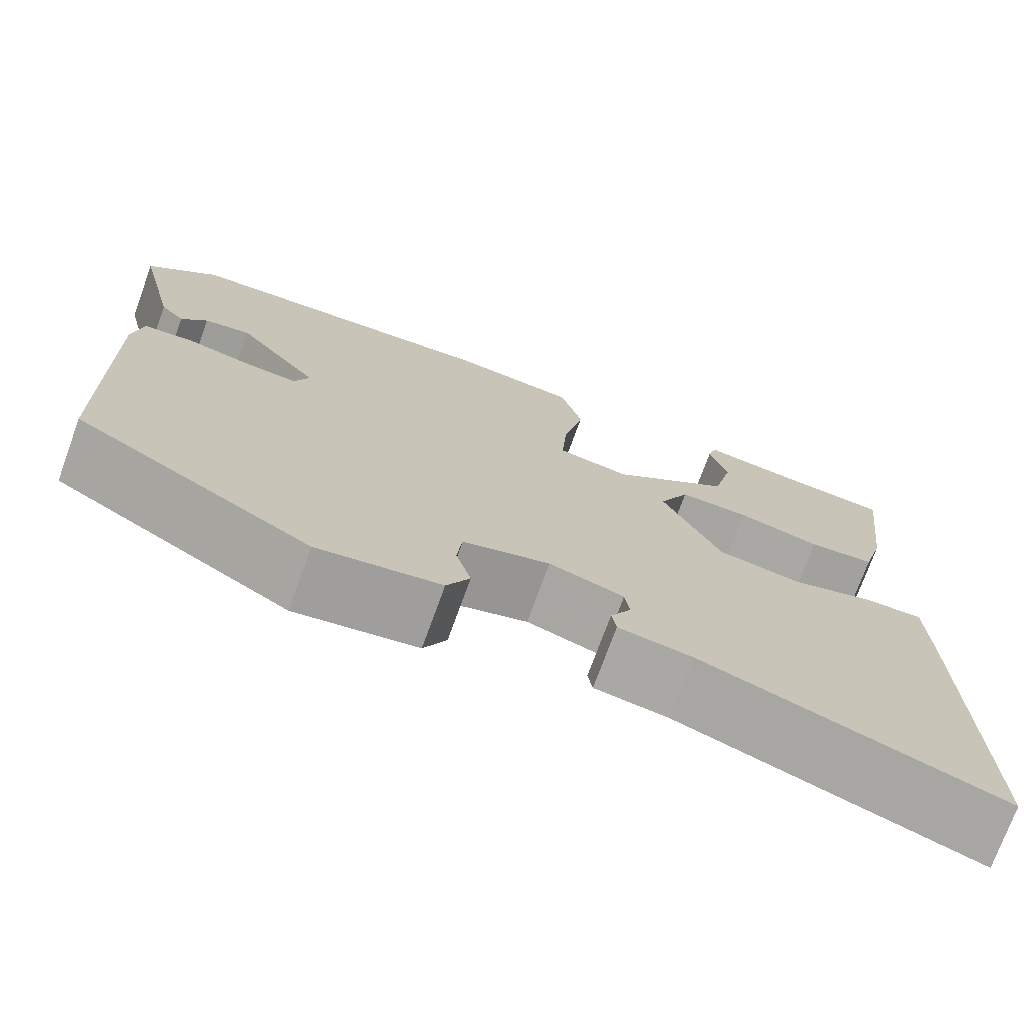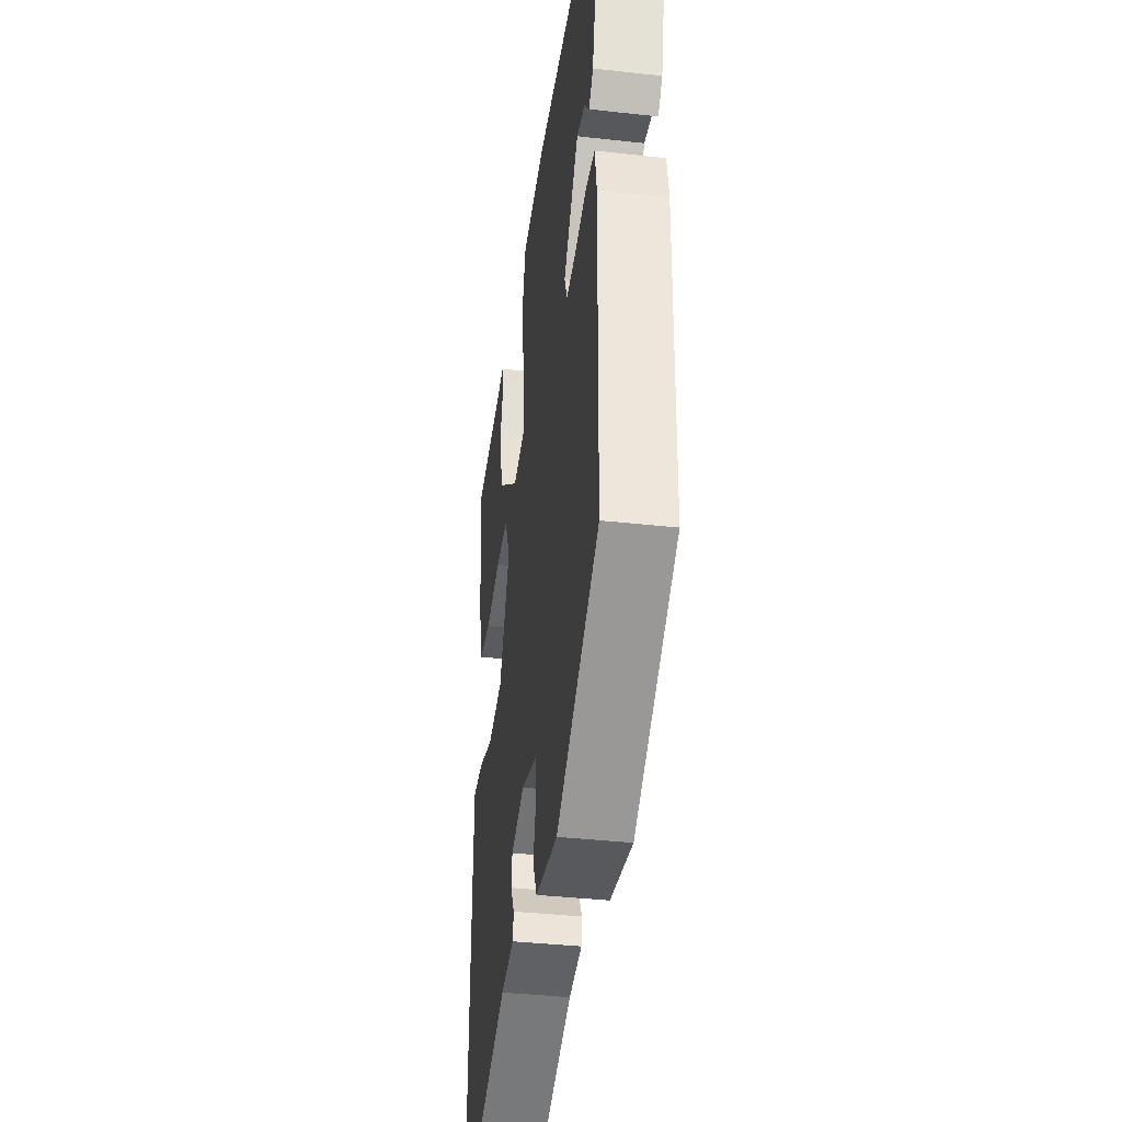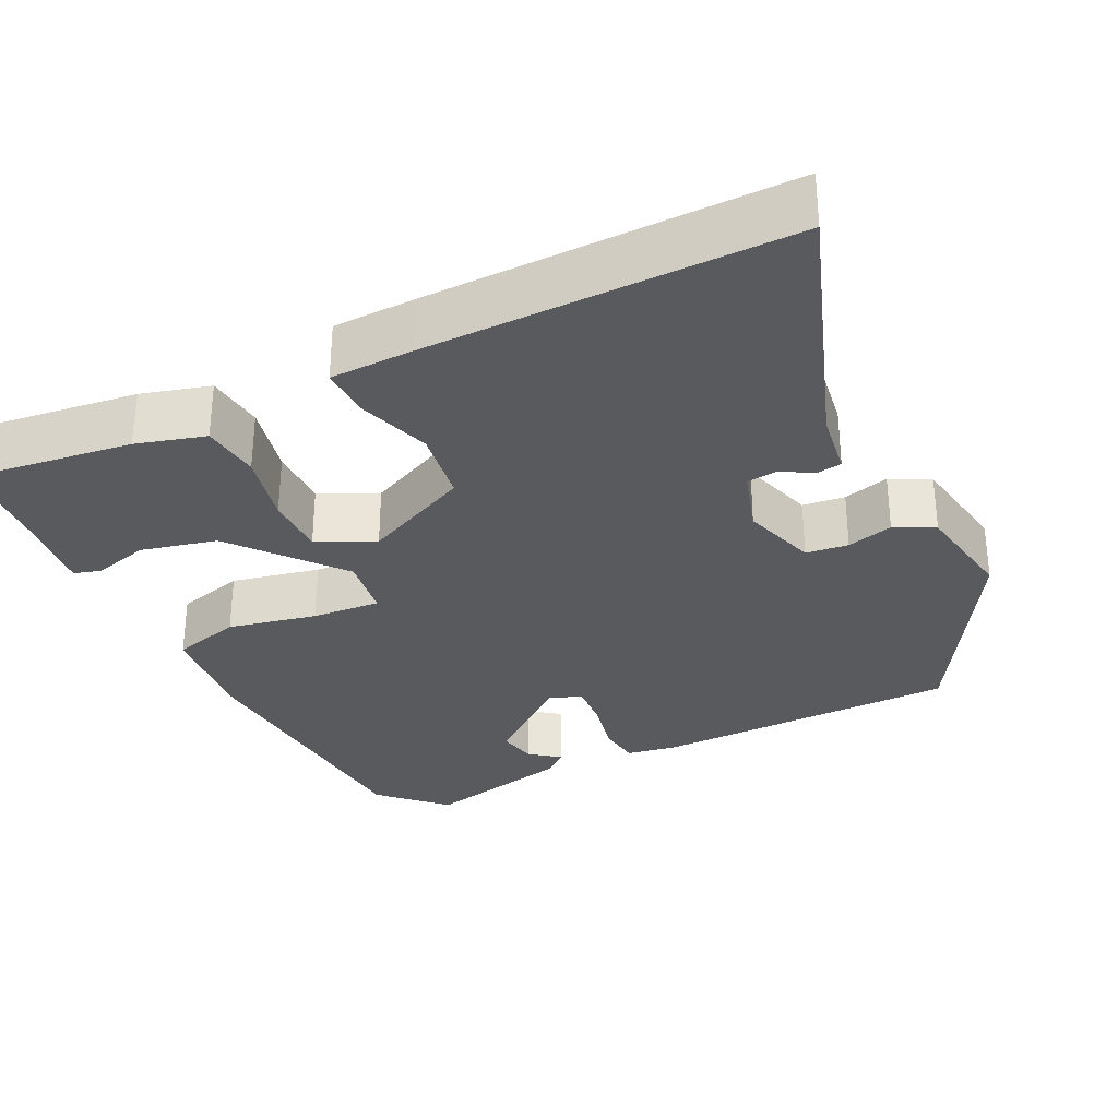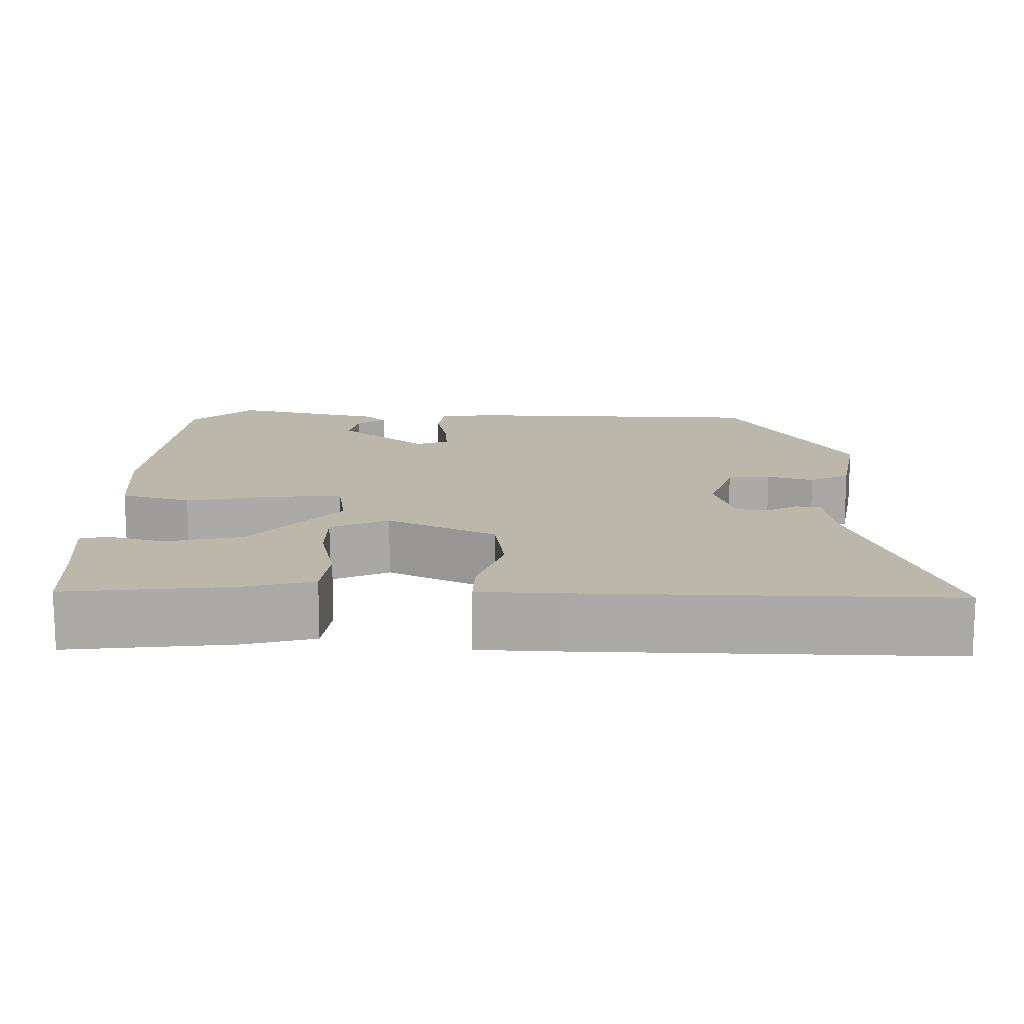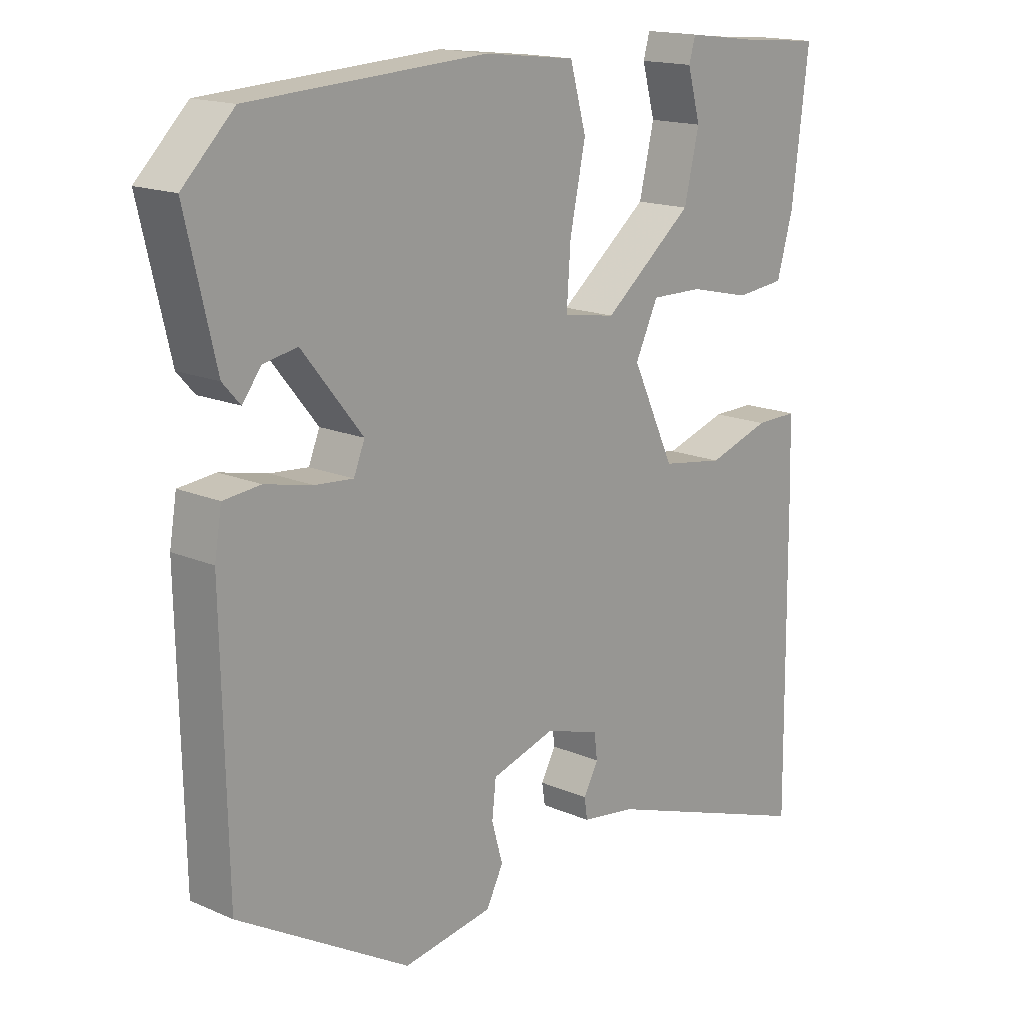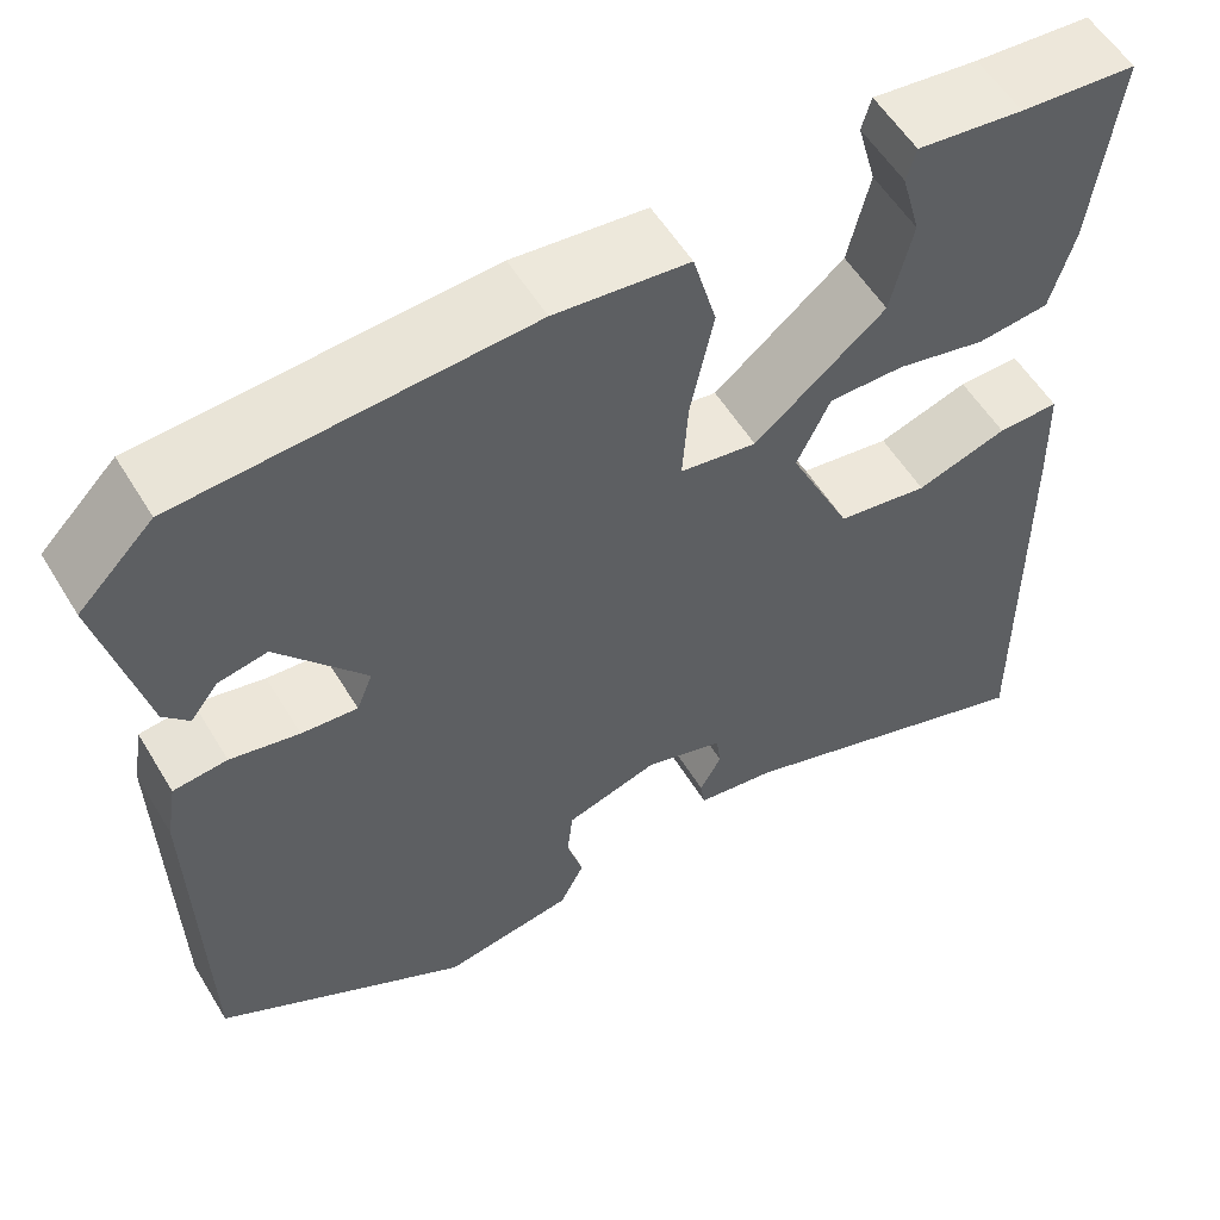
<metadata>
{"format":"obj","ext":"obj","renderer":"f3d","projection":"perspective","resolution":1024,"background":"white","views":[{"elev":-73.8,"azim":-20.0,"up":"+Z"},{"elev":-38.5,"azim":-98.0,"up":"+Z"},{"elev":-31.0,"azim":116.0,"up":"+Y"},{"elev":14.3,"azim":91.6,"up":"+Y"},{"elev":16.2,"azim":-48.1,"up":"+Z"},{"elev":56.3,"azim":-31.0,"up":"+Z"}]}
</metadata>
<code>
v 0.497 0.07 -0.572
v 0.163 0.07 -0.456
v 0.08 0.07 -0.444
v 0.075 0.07 -0.412
v 0.098 0.07 -0.37
v 0.093 0.07 -0.331
v 0.009 0.07 -0.305
v -0.089 0.07 -0.335
v -0.095 0.07 -0.39
v -0.078 0.07 -0.45
v -0.104 0.07 -0.501
v -0.242 0.07 -0.524
v -0.506 0.07 -0.371
v -0.514 0.07 0.027
v -0.503 0.07 0.093
v -0.446 0.07 0.099
v -0.373 0.07 0.083
v -0.314 0.07 0.078
v -0.297 0.07 0.12
v -0.39 0.07 0.235
v -0.442 0.07 0.225
v -0.471 0.07 0.187
v -0.498 0.07 0.217
v -0.544 0.07 0.412
v -0.465 0.07 0.491
v -0.101 0.07 0.513
v 0.04 0.07 0.497
v 0.065 0.07 0.407
v 0.041 0.07 0.292
v 0.035 0.07 0.203
v 0.116 0.07 0.19
v 0.254 0.07 0.302
v 0.277 0.07 0.4
v 0.257 0.07 0.473
v 0.267 0.07 0.508
v 0.379 0.07 0.494
v 0.502 0.07 0.484
v 0.476 0.07 0.273
v 0.451 0.07 0.184
v 0.375 0.07 0.176
v 0.281 0.07 0.198
v 0.201 0.07 0.199
v 0.166 0.07 0.125
v 0.232 0.07 -0.015
v 0.328 0.07 -0.03
v 0.424 0.07 0.001
v 0.489 0.07 0.002
v 0.492 0.07 -0.104
v 0.497 0 -0.572
v 0.163 0 -0.456
v 0.08 0 -0.444
v 0.075 0 -0.412
v 0.098 0 -0.37
v 0.093 0 -0.331
v 0.009 0 -0.305
v -0.089 0 -0.335
v -0.095 0 -0.39
v -0.078 0 -0.45
v -0.104 0 -0.501
v -0.242 0 -0.524
v -0.506 0 -0.371
v -0.514 0 0.027
v -0.503 0 0.093
v -0.446 0 0.099
v -0.373 0 0.083
v -0.314 0 0.078
v -0.297 0 0.12
v -0.39 0 0.235
v -0.442 0 0.225
v -0.471 0 0.187
v -0.498 0 0.217
v -0.544 0 0.412
v -0.465 0 0.491
v -0.101 0 0.513
v 0.04 0 0.497
v 0.065 0 0.407
v 0.041 0 0.292
v 0.035 0 0.203
v 0.116 0 0.19
v 0.254 0 0.302
v 0.277 0 0.4
v 0.257 0 0.473
v 0.267 0 0.508
v 0.379 0 0.494
v 0.502 0 0.484
v 0.476 0 0.273
v 0.451 0 0.184
v 0.375 0 0.176
v 0.281 0 0.198
v 0.201 0 0.199
v 0.166 0 0.125
v 0.232 0 -0.015
v 0.328 0 -0.03
v 0.424 0 0.001
v 0.489 0 0.002
v 0.492 0 -0.104
f 48 1 2
f 47 48 2
f 46 47 2
f 45 46 2
f 44 45 2 3
f 39 40 41
f 38 39 41
f 37 38 41
f 36 37 41
f 36 41 42
f 33 34 35 36
f 32 33 36
f 32 36 42
f 31 32 42
f 27 28 29
f 26 27 29
f 25 26 29
f 24 25 29
f 24 29 30
f 21 22 23 24
f 20 21 24
f 20 24 30
f 19 20 30 31
f 15 16 17
f 14 15 17
f 13 14 17
f 12 13 17
f 11 12 17
f 10 11 17
f 9 10 17
f 8 9 17 18
f 18 19 31
f 8 18 31
f 7 8 31
f 3 4 5
f 44 3 5
f 43 44 5 6
f 31 42 43
f 6 7 31 43
f 50 49 96
f 50 96 95
f 50 95 94
f 50 94 93
f 51 50 93 92
f 89 88 87
f 89 87 86
f 89 86 85
f 89 85 84
f 90 89 84
f 84 83 82 81
f 84 81 80
f 90 84 80
f 90 80 79
f 77 76 75
f 77 75 74
f 77 74 73
f 77 73 72
f 78 77 72
f 72 71 70 69
f 72 69 68
f 78 72 68
f 79 78 68 67
f 65 64 63
f 65 63 62
f 65 62 61
f 65 61 60
f 65 60 59
f 65 59 58
f 65 58 57
f 66 65 57 56
f 79 67 66
f 79 66 56
f 79 56 55
f 53 52 51
f 53 51 92
f 54 53 92 91
f 91 90 79
f 91 79 55 54
f 1 49 50 2
f 2 50 51 3
f 3 51 52 4
f 4 52 53 5
f 5 53 54 6
f 6 54 55 7
f 7 55 56 8
f 8 56 57 9
f 9 57 58 10
f 10 58 59 11
f 11 59 60 12
f 12 60 61 13
f 13 61 62 14
f 14 62 63 15
f 15 63 64 16
f 16 64 65 17
f 17 65 66 18
f 18 66 67 19
f 19 67 68 20
f 20 68 69 21
f 21 69 70 22
f 22 70 71 23
f 23 71 72 24
f 24 72 73 25
f 25 73 74 26
f 26 74 75 27
f 27 75 76 28
f 28 76 77 29
f 29 77 78 30
f 30 78 79 31
f 31 79 80 32
f 32 80 81 33
f 33 81 82 34
f 34 82 83 35
f 35 83 84 36
f 36 84 85 37
f 37 85 86 38
f 38 86 87 39
f 39 87 88 40
f 40 88 89 41
f 41 89 90 42
f 42 90 91 43
f 43 91 92 44
f 44 92 93 45
f 45 93 94 46
f 46 94 95 47
f 47 95 96 48
f 48 96 49 1

</code>
